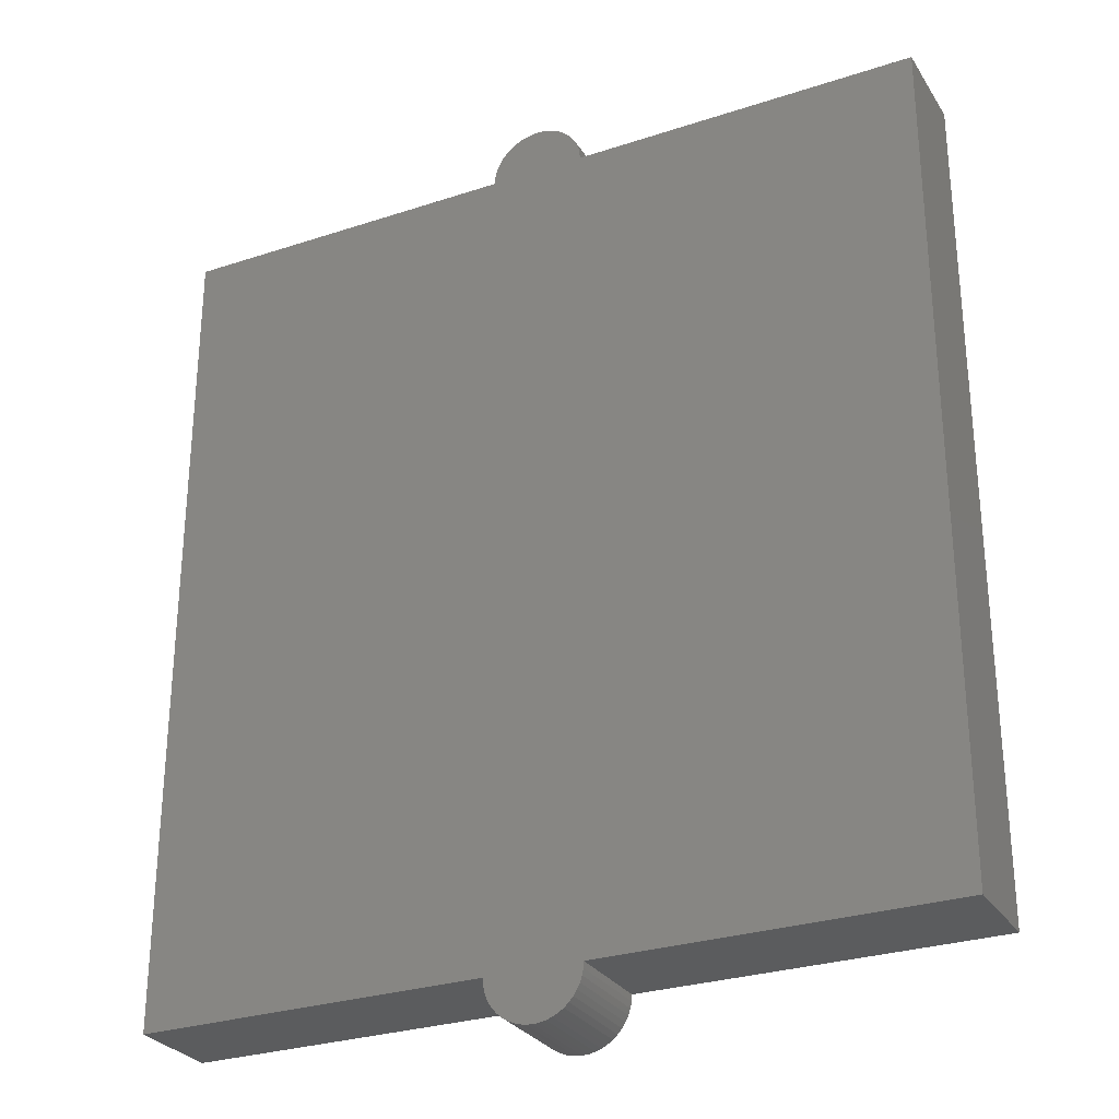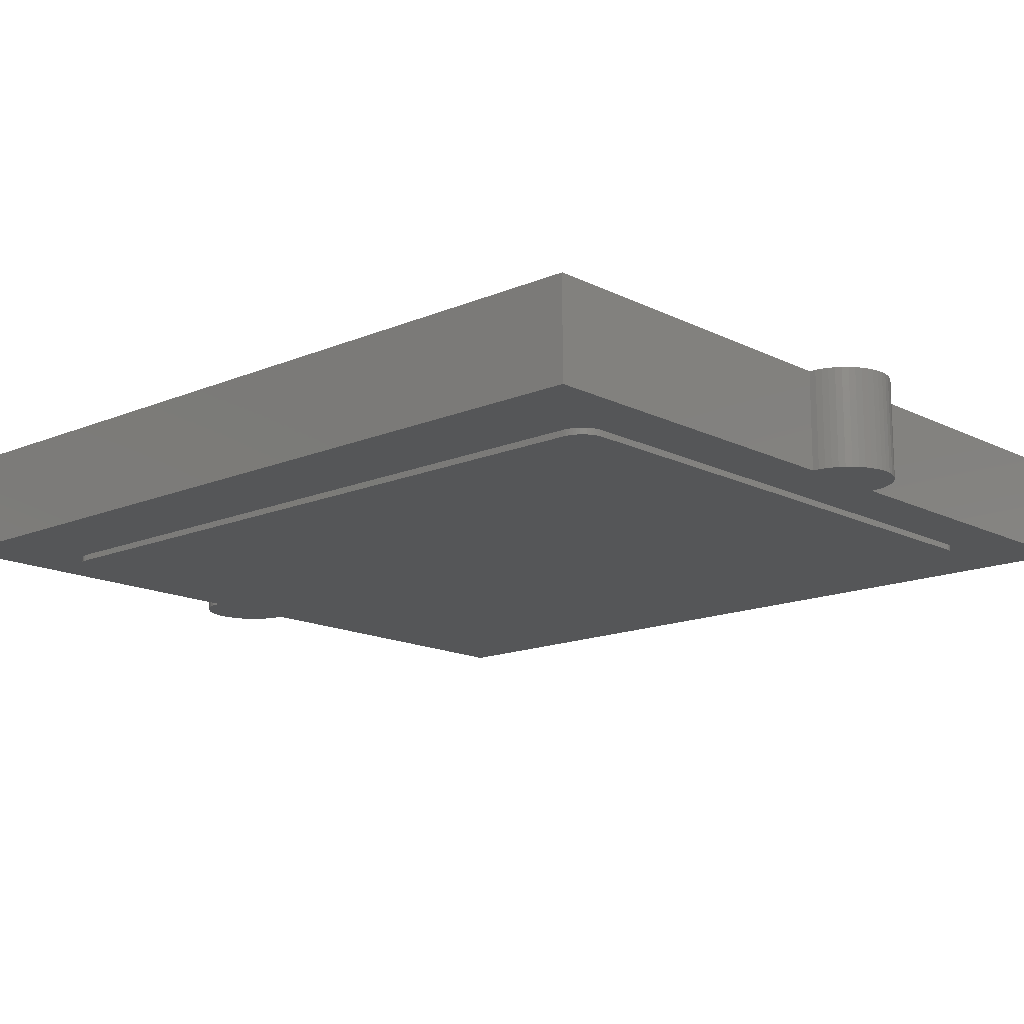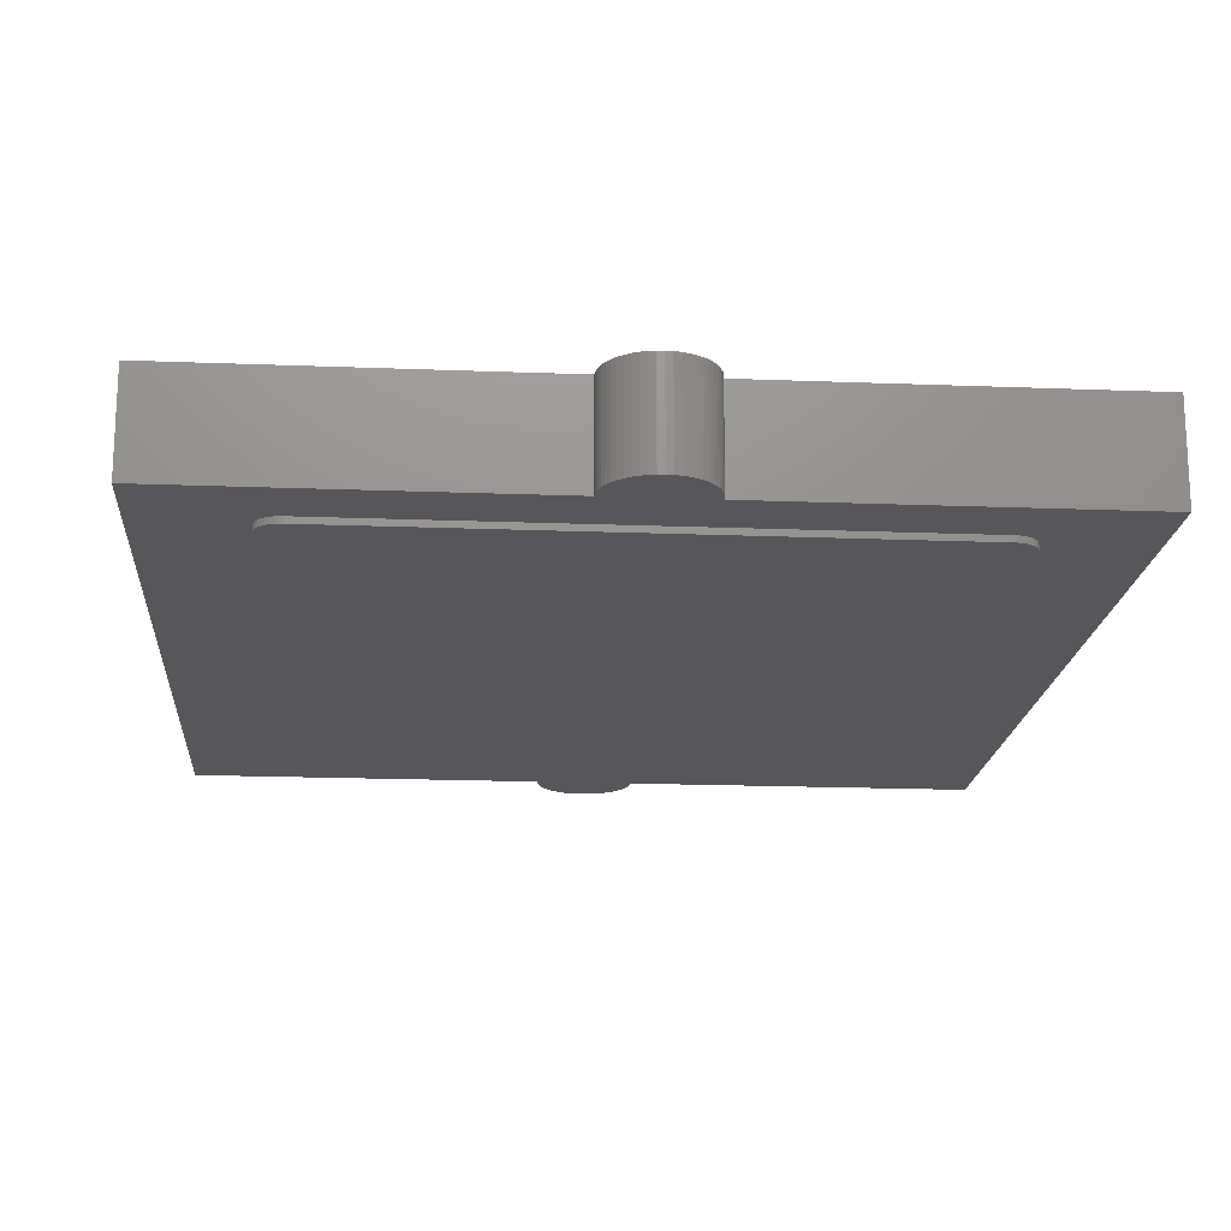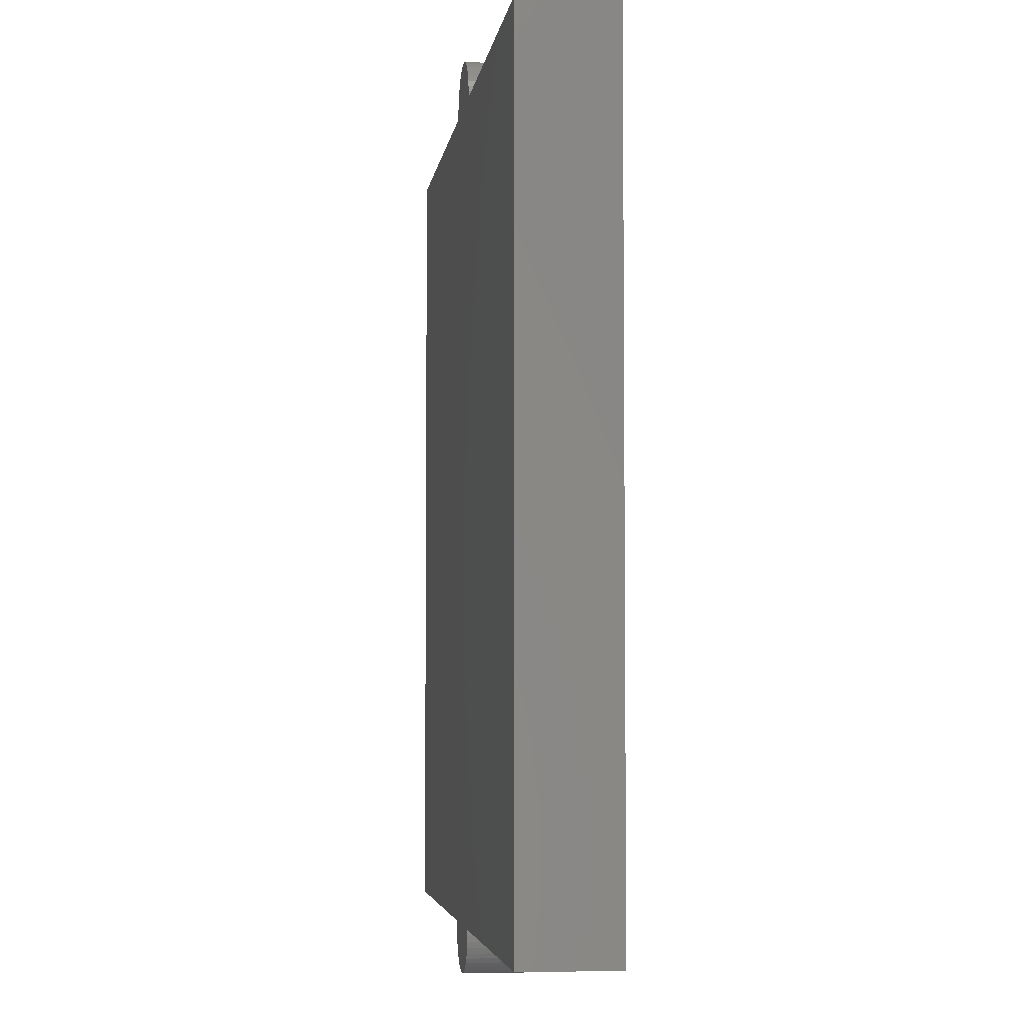
<metadata>
{"format":"stl","ext":"stl","renderer":"f3d","projection":"perspective","resolution":1024,"background":"white","views":[{"elev":-28.6,"azim":26.3,"up":"+Y"},{"elev":-14.8,"azim":132.6,"up":"+Z"},{"elev":-17.9,"azim":-4.4,"up":"+Z"},{"elev":-4.4,"azim":82.4,"up":"+Y"}]}
</metadata>
<code>
# stl→obj: 286 verts, 564 faces
v 6.6 15.6 -1.2
v 0.8 15.6 -1.2
v 0.8 1.6 -1.2
v 6.6 1.6 -1.2
v 0.8 1.6 -2.8
v 6.6 1.6 -2.8
v 6.6 15.6 -2.8
v 0.8 15.6 -2.8
v -6.6 15.6 -1.2
v -0.8 1.6 -1.2
v -0.8 15.6 -1.2
v -6.6 1.6 -1.2
v -0.8 1.6 -2.8
v -6.6 1.6 -2.8
v -6.6 15.6 -2.8
v -0.8 15.6 -2.8
v 0.7931 1.496 -2.8
v 0.7931 1.496 -1.2
v 0.7727 1.393 -2.8
v 0.7727 1.393 -1.2
v 0.7391 1.294 -2.8
v 0.7391 1.294 -1.2
v 0.6928 1.2 -2.8
v 0.6928 1.2 -1.2
v 0.6347 1.113 -2.8
v 0.6347 1.113 -1.2
v 0.5657 1.034 -2.8
v 0.5657 1.034 -1.2
v 0.487 0.9653 -2.8
v 0.487 0.9653 -1.2
v 0.4 0.9072 -2.8
v 0.4 0.9072 -1.2
v 0.3062 0.8609 -2.8
v 0.3062 0.8609 -1.2
v 0.207 0.8273 -2.8
v 0.207 0.8273 -1.2
v 0.1044 0.8069 -2.8
v 0.1044 0.8069 -1.2
v 0 0.8 -2.8
v 0 0.8 -1.2
v -0.1044 0.8069 -2.8
v -0.1044 0.8069 -1.2
v -0.207 0.8273 -2.8
v -0.207 0.8273 -1.2
v -0.3062 0.8609 -2.8
v -0.3062 0.8609 -1.2
v -0.4 0.9072 -2.8
v -0.4 0.9072 -1.2
v -0.487 0.9653 -2.8
v -0.487 0.9653 -1.2
v -0.5657 1.034 -2.8
v -0.5657 1.034 -1.2
v -0.6347 1.113 -2.8
v -0.6347 1.113 -1.2
v -0.6928 1.2 -2.8
v -0.6928 1.2 -1.2
v -0.7391 1.294 -2.8
v -0.7391 1.294 -1.2
v -0.7727 1.393 -2.8
v -0.7727 1.393 -1.2
v -0.7931 1.496 -2.8
v -0.7931 1.496 -1.2
v -0.7931 15.7 -2.8
v -0.7931 15.7 -1.2
v -0.7727 15.81 -2.8
v -0.7727 15.81 -1.2
v -0.7391 15.91 -2.8
v -0.7391 15.91 -1.2
v -0.6928 16 -2.8
v -0.6928 16 -1.2
v -0.6347 16.09 -2.8
v -0.6347 16.09 -1.2
v -0.5657 16.17 -2.8
v -0.5657 16.17 -1.2
v -0.487 16.23 -2.8
v -0.487 16.23 -1.2
v -0.4 16.29 -2.8
v -0.4 16.29 -1.2
v -0.3062 16.34 -2.8
v -0.3062 16.34 -1.2
v -0.207 16.37 -2.8
v -0.207 16.37 -1.2
v -0.1044 16.39 -2.8
v -0.1044 16.39 -1.2
v 0 16.4 -2.8
v 0 16.4 -1.2
v 0.1044 16.39 -2.8
v 0.1044 16.39 -1.2
v 0.207 16.37 -2.8
v 0.207 16.37 -1.2
v 0.3062 16.34 -2.8
v 0.3062 16.34 -1.2
v 0.4 16.29 -2.8
v 0.4 16.29 -1.2
v 0.487 16.23 -2.8
v 0.487 16.23 -1.2
v 0.5657 16.17 -2.8
v 0.5657 16.17 -1.2
v 0.6347 16.09 -2.8
v 0.6347 16.09 -1.2
v 0.6928 16 -2.8
v 0.6928 16 -1.2
v 0.7391 15.91 -2.8
v 0.7391 15.91 -1.2
v 0.7727 15.81 -2.8
v 0.7727 15.81 -1.2
v 0.7931 15.7 -2.8
v 0.7931 15.7 -1.2
v -4.6 14.6 -2.9
v -5 14.2 -2.9
v -4.997 14.25 -2.9
v -4.652 14.6 -2.9
v -4.986 14.3 -2.9
v -4.704 14.59 -2.9
v -4.97 14.35 -2.9
v -4.753 14.57 -2.9
v -4.946 14.4 -2.9
v -4.8 14.55 -2.9
v -4.917 14.44 -2.9
v -4.843 14.52 -2.9
v -4.883 14.48 -2.9
v -5 3 -2.9
v -4.6 2.6 -2.9
v -4.652 2.603 -2.9
v -4.997 2.948 -2.9
v -4.704 2.614 -2.9
v -4.986 2.897 -2.9
v -4.753 2.63 -2.9
v -4.97 2.847 -2.9
v -4.8 2.654 -2.9
v -4.946 2.8 -2.9
v -4.843 2.683 -2.9
v -4.917 2.756 -2.9
v -4.883 2.717 -2.9
v 4.6 2.6 -2.9
v 5 3 -2.9
v 4.997 2.948 -2.9
v 4.652 2.603 -2.9
v 4.986 2.897 -2.9
v 4.704 2.614 -2.9
v 4.97 2.847 -2.9
v 4.753 2.63 -2.9
v 4.946 2.8 -2.9
v 4.8 2.654 -2.9
v 4.917 2.756 -2.9
v 4.843 2.683 -2.9
v 4.883 2.717 -2.9
v 5 14.2 -2.9
v 4.6 14.6 -2.9
v 4.652 14.6 -2.9
v 4.997 14.25 -2.9
v 4.704 14.59 -2.9
v 4.986 14.3 -2.9
v 4.753 14.57 -2.9
v 4.97 14.35 -2.9
v 4.8 14.55 -2.9
v 4.946 14.4 -2.9
v 4.843 14.52 -2.9
v 4.917 14.44 -2.9
v 4.883 14.48 -2.9
v -1.186 9.936 -2.9
v -1.359 10.81 -2.9
v -0.92 10.85 -2.9
v -0.92 9.962 -2.9
v -1.441 9.858 -2.9
v -1.781 10.68 -2.9
v -1.677 9.732 -2.9
v -2.17 10.47 -2.9
v -1.883 9.563 -2.9
v -2.511 10.19 -2.9
v -2.052 9.357 -2.9
v -2.79 9.85 -2.9
v -2.178 9.121 -2.9
v -2.998 9.461 -2.9
v -2.256 8.866 -2.9
v -3.126 9.039 -2.9
v -2.282 8.6 -2.9
v -3.17 8.6 -2.9
v -1.226 7.244 -2.9
v -0.92 7.158 -2.9
v -0.92 6.31 -2.9
v -1.399 6.394 -2.9
v -1.781 6.522 -2.9
v -1.441 7.342 -2.9
v -1.677 7.468 -2.9
v -2.17 6.73 -2.9
v -2.511 7.009 -2.9
v -1.883 7.637 -2.9
v -2.052 7.843 -2.9
v -2.79 7.35 -2.9
v -2.998 7.739 -2.9
v -2.178 8.079 -2.9
v -3.126 8.161 -2.9
v -2.256 8.334 -2.9
v -0.6544 9.936 -2.9
v -0.4812 10.81 -2.9
v -0.0592 10.68 -2.9
v -0.3988 9.858 -2.9
v -0.1632 9.732 -2.9
v 0.33 10.47 -2.9
v 0.6708 10.19 -2.9
v 0.0432 9.563 -2.9
v 0.2124 9.357 -2.9
v 0.9504 9.85 -2.9
v 1.158 9.461 -2.9
v 0.3384 9.121 -2.9
v 1.246 9.079 -2.9
v 0.416 8.866 -2.9
v 1.29 8.6 -2.9
v 0.442 8.6 -2.9
v 1.058 7.739 -2.9
v 0.7704 7.39 -2.9
v 0.1432 7.537 -2.9
v 0.2524 7.743 -2.9
v 0.3584 8.059 -2.9
v 1.226 8.141 -2.9
v 0.416 8.334 -2.9
v -0.38 6.3 -2.9
v -0.5544 7.144 -2.9
v 0.04 6.34 -2.9
v -0.2388 7.202 -2.9
v -0.0232 7.328 -2.9
v 0.56 6.5 -2.9
v 1.24 7.58 -2.9
v 1.32 6.82 -2.9
v 1.64 7.86 -2.9
v 1.8 7.1 -2.9
v 2.16 8.28 -2.9
v 2.18 7.36 -2.9
v 2.66 8.72 -2.9
v 2.66 7.74 -2.9
v 3.2 9.28 -2.9
v 3.08 8.1 -2.9
v 3.2 8.22 -2.9
v -5 3 -2.8
v -4.652 2.603 -2.8
v -4.6 2.6 -2.8
v -4.997 2.948 -2.8
v -4.704 2.614 -2.8
v -4.986 2.897 -2.8
v -4.753 2.63 -2.8
v -4.97 2.847 -2.8
v -4.8 2.654 -2.8
v -4.946 2.8 -2.8
v -4.843 2.683 -2.8
v -4.917 2.756 -2.8
v -4.883 2.717 -2.8
v 4.6 2.6 -2.8
v 4.997 2.948 -2.8
v 5 3 -2.8
v 4.652 2.603 -2.8
v 4.986 2.897 -2.8
v 4.704 2.614 -2.8
v 4.97 2.847 -2.8
v 4.753 2.63 -2.8
v 4.946 2.8 -2.8
v 4.8 2.654 -2.8
v 4.917 2.756 -2.8
v 4.843 2.683 -2.8
v 4.883 2.717 -2.8
v 5 14.2 -2.8
v 4.652 14.6 -2.8
v 4.6 14.6 -2.8
v 4.997 14.25 -2.8
v 4.704 14.59 -2.8
v 4.986 14.3 -2.8
v 4.753 14.57 -2.8
v 4.97 14.35 -2.8
v 4.8 14.55 -2.8
v 4.946 14.4 -2.8
v 4.843 14.52 -2.8
v 4.917 14.44 -2.8
v 4.883 14.48 -2.8
v -4.6 14.6 -2.8
v -4.997 14.25 -2.8
v -5 14.2 -2.8
v -4.652 14.6 -2.8
v -4.986 14.3 -2.8
v -4.704 14.59 -2.8
v -4.97 14.35 -2.8
v -4.753 14.57 -2.8
v -4.946 14.4 -2.8
v -4.8 14.55 -2.8
v -4.917 14.44 -2.8
v -4.843 14.52 -2.8
v -4.883 14.48 -2.8
f 1 2 3
f 3 4 1
f 4 3 5
f 5 6 4
f 2 1 7
f 7 8 2
f 1 4 6
f 6 7 1
f 9 10 11
f 10 9 12
f 12 13 10
f 13 12 14
f 11 15 9
f 15 11 16
f 9 14 12
f 14 9 15
f 17 5 3
f 3 18 17
f 19 17 18
f 18 20 19
f 21 19 20
f 20 22 21
f 23 21 22
f 22 24 23
f 25 23 24
f 24 26 25
f 27 25 26
f 26 28 27
f 29 27 28
f 28 30 29
f 31 29 30
f 30 32 31
f 33 31 32
f 32 34 33
f 35 33 34
f 34 36 35
f 37 35 36
f 36 38 37
f 39 37 38
f 38 40 39
f 41 39 40
f 40 42 41
f 43 41 42
f 42 44 43
f 45 43 44
f 44 46 45
f 47 45 46
f 46 48 47
f 49 47 48
f 48 50 49
f 51 49 50
f 50 52 51
f 53 51 52
f 52 54 53
f 55 53 54
f 54 56 55
f 57 55 56
f 56 58 57
f 59 57 58
f 58 60 59
f 61 59 60
f 60 62 61
f 13 61 62
f 62 10 13
f 17 61 13
f 13 5 17
f 19 59 61
f 61 17 19
f 21 57 59
f 59 19 21
f 23 55 57
f 57 21 23
f 25 53 55
f 55 23 25
f 27 51 53
f 53 25 27
f 29 49 51
f 51 27 29
f 31 47 49
f 49 29 31
f 33 45 47
f 47 31 33
f 35 43 45
f 45 33 35
f 37 41 43
f 43 35 37
f 39 41 37
f 62 18 3
f 3 10 62
f 60 20 18
f 18 62 60
f 58 22 20
f 20 60 58
f 56 24 22
f 22 58 56
f 54 26 24
f 24 56 54
f 52 28 26
f 26 54 52
f 50 30 28
f 28 52 50
f 48 32 30
f 30 50 48
f 46 34 32
f 32 48 46
f 44 36 34
f 34 46 44
f 42 38 36
f 36 44 42
f 40 38 42
f 63 16 11
f 11 64 63
f 65 63 64
f 64 66 65
f 67 65 66
f 66 68 67
f 69 67 68
f 68 70 69
f 71 69 70
f 70 72 71
f 73 71 72
f 72 74 73
f 75 73 74
f 74 76 75
f 77 75 76
f 76 78 77
f 79 77 78
f 78 80 79
f 81 79 80
f 80 82 81
f 83 81 82
f 82 84 83
f 85 83 84
f 84 86 85
f 87 85 86
f 86 88 87
f 89 87 88
f 88 90 89
f 91 89 90
f 90 92 91
f 93 91 92
f 92 94 93
f 95 93 94
f 94 96 95
f 97 95 96
f 96 98 97
f 99 97 98
f 98 100 99
f 101 99 100
f 100 102 101
f 103 101 102
f 102 104 103
f 105 103 104
f 104 106 105
f 107 105 106
f 106 108 107
f 8 107 108
f 108 2 8
f 63 107 8
f 8 16 63
f 65 105 107
f 107 63 65
f 67 103 105
f 105 65 67
f 69 101 103
f 103 67 69
f 71 99 101
f 101 69 71
f 73 97 99
f 99 71 73
f 75 95 97
f 97 73 75
f 77 93 95
f 95 75 77
f 79 91 93
f 93 77 79
f 81 89 91
f 91 79 81
f 83 87 89
f 89 81 83
f 85 87 83
f 108 64 11
f 11 2 108
f 106 66 64
f 64 108 106
f 104 68 66
f 66 106 104
f 102 70 68
f 68 104 102
f 100 72 70
f 70 102 100
f 98 74 72
f 72 100 98
f 96 76 74
f 74 98 96
f 94 78 76
f 76 96 94
f 92 80 78
f 78 94 92
f 90 82 80
f 80 92 90
f 88 84 82
f 82 90 88
f 86 84 88
f 10 3 2
f 2 11 10
f 16 13 14
f 14 15 16
f 5 8 7
f 7 6 5
f 5 13 16
f 16 8 5
f 109 110 111
f 111 112 109
f 112 111 113
f 113 114 112
f 114 113 115
f 115 116 114
f 116 115 117
f 117 118 116
f 118 117 119
f 119 120 118
f 120 119 121
f 122 123 124
f 124 125 122
f 125 124 126
f 126 127 125
f 127 126 128
f 128 129 127
f 129 128 130
f 130 131 129
f 131 130 132
f 132 133 131
f 133 132 134
f 135 136 137
f 137 138 135
f 138 137 139
f 139 140 138
f 140 139 141
f 141 142 140
f 142 141 143
f 143 144 142
f 144 143 145
f 145 146 144
f 146 145 147
f 148 149 150
f 150 151 148
f 151 150 152
f 152 153 151
f 153 152 154
f 154 155 153
f 155 154 156
f 156 157 155
f 157 156 158
f 158 159 157
f 159 158 160
f 149 148 110
f 110 109 149
f 123 122 136
f 136 135 123
f 161 162 163
f 163 164 161
f 162 161 165
f 165 166 162
f 167 168 166
f 166 165 167
f 168 167 169
f 169 170 168
f 171 172 170
f 170 169 171
f 172 171 173
f 173 174 172
f 174 173 175
f 175 176 174
f 176 175 177
f 177 178 176
f 179 180 181
f 181 182 179
f 182 183 184
f 184 179 182
f 185 184 183
f 183 186 185
f 186 187 188
f 188 185 186
f 189 188 187
f 187 190 189
f 190 191 192
f 192 189 190
f 191 193 194
f 194 192 191
f 193 178 177
f 177 194 193
f 195 164 163
f 163 196 195
f 196 197 198
f 198 195 196
f 199 198 197
f 197 200 199
f 200 201 202
f 202 199 200
f 203 202 201
f 201 204 203
f 204 205 206
f 206 203 204
f 205 207 208
f 208 206 205
f 207 209 210
f 210 208 207
f 211 212 213
f 213 214 211
f 214 215 216
f 216 211 214
f 209 216 215
f 215 217 209
f 217 210 209
f 218 181 180
f 180 219 218
f 220 218 219
f 219 221 220
f 221 222 223
f 223 220 221
f 222 213 212
f 212 223 222
f 223 212 224
f 224 225 223
f 226 227 225
f 225 224 226
f 228 229 227
f 227 226 228
f 230 231 229
f 229 228 230
f 231 230 232
f 232 233 231
f 233 232 234
f 164 180 179
f 179 161 164
f 179 184 165
f 165 161 179
f 165 184 185
f 185 167 165
f 169 167 185
f 185 188 169
f 169 188 189
f 189 171 169
f 173 171 189
f 189 192 173
f 192 194 175
f 175 173 192
f 177 175 194
f 195 219 180
f 180 164 195
f 195 198 199
f 199 219 195
f 203 219 199
f 199 202 203
f 208 219 203
f 203 206 208
f 217 219 208
f 208 210 217
f 214 219 217
f 217 215 214
f 221 219 214
f 214 213 221
f 221 213 222
f 228 209 207
f 207 230 228
f 226 216 209
f 209 228 226
f 224 211 216
f 216 226 224
f 212 211 224
f 230 207 205
f 205 232 230
f 148 232 205
f 205 204 148
f 201 148 204
f 200 148 201
f 197 148 200
f 196 148 197
f 110 148 196
f 196 163 110
f 110 163 162
f 110 162 166
f 110 166 168
f 110 168 170
f 110 170 172
f 110 174 176
f 110 172 174
f 176 178 122
f 122 110 176
f 122 178 193
f 122 193 191
f 122 191 190
f 122 190 187
f 122 187 186
f 122 186 183
f 122 183 182
f 122 182 181
f 181 218 136
f 136 122 181
f 218 220 136
f 233 234 136
f 231 233 136
f 229 231 136
f 227 229 136
f 225 227 136
f 223 225 136
f 220 223 136
f 232 148 136
f 136 234 232
f 235 236 237
f 236 235 238
f 238 239 236
f 239 238 240
f 240 241 239
f 241 240 242
f 242 243 241
f 243 242 244
f 244 245 243
f 245 244 246
f 246 247 245
f 248 249 250
f 249 248 251
f 251 252 249
f 252 251 253
f 253 254 252
f 254 253 255
f 255 256 254
f 256 255 257
f 257 258 256
f 258 257 259
f 259 260 258
f 261 262 263
f 262 261 264
f 264 265 262
f 265 264 266
f 266 267 265
f 267 266 268
f 268 269 267
f 269 268 270
f 270 271 269
f 271 270 272
f 272 273 271
f 274 275 276
f 275 274 277
f 277 278 275
f 278 277 279
f 279 280 278
f 280 279 281
f 281 282 280
f 282 281 283
f 283 284 282
f 284 283 285
f 285 286 284
f 250 261 263
f 263 248 250
f 237 248 263
f 263 274 237
f 237 274 276
f 276 235 237
f 124 123 237
f 237 236 124
f 126 124 236
f 236 239 126
f 128 126 239
f 239 241 128
f 130 128 241
f 241 243 130
f 132 130 243
f 243 245 132
f 134 132 245
f 245 247 134
f 133 134 247
f 247 246 133
f 131 133 246
f 246 244 131
f 129 131 244
f 244 242 129
f 127 129 242
f 242 240 127
f 125 127 240
f 240 238 125
f 122 125 238
f 238 235 122
f 111 110 276
f 276 275 111
f 113 111 275
f 275 278 113
f 115 113 278
f 278 280 115
f 117 115 280
f 280 282 117
f 119 117 282
f 282 284 119
f 121 119 284
f 284 286 121
f 120 121 286
f 286 285 120
f 118 120 285
f 285 283 118
f 116 118 283
f 283 281 116
f 114 116 281
f 281 279 114
f 112 114 279
f 279 277 112
f 109 112 277
f 277 274 109
f 150 149 263
f 263 262 150
f 152 150 262
f 262 265 152
f 154 152 265
f 265 267 154
f 156 154 267
f 267 269 156
f 158 156 269
f 269 271 158
f 160 158 271
f 271 273 160
f 159 160 273
f 273 272 159
f 157 159 272
f 272 270 157
f 155 157 270
f 270 268 155
f 153 155 268
f 268 266 153
f 151 153 266
f 266 264 151
f 148 151 264
f 264 261 148
f 137 136 250
f 250 249 137
f 139 137 249
f 249 252 139
f 141 139 252
f 252 254 141
f 143 141 254
f 254 256 143
f 145 143 256
f 256 258 145
f 147 145 258
f 258 260 147
f 146 147 260
f 260 259 146
f 144 146 259
f 259 257 144
f 142 144 257
f 257 255 142
f 140 142 255
f 255 253 140
f 138 140 253
f 253 251 138
f 135 138 251
f 251 248 135
f 136 148 261
f 261 250 136
f 123 135 248
f 248 237 123
f 110 122 235
f 235 276 110
f 149 109 274
f 274 263 149

</code>
